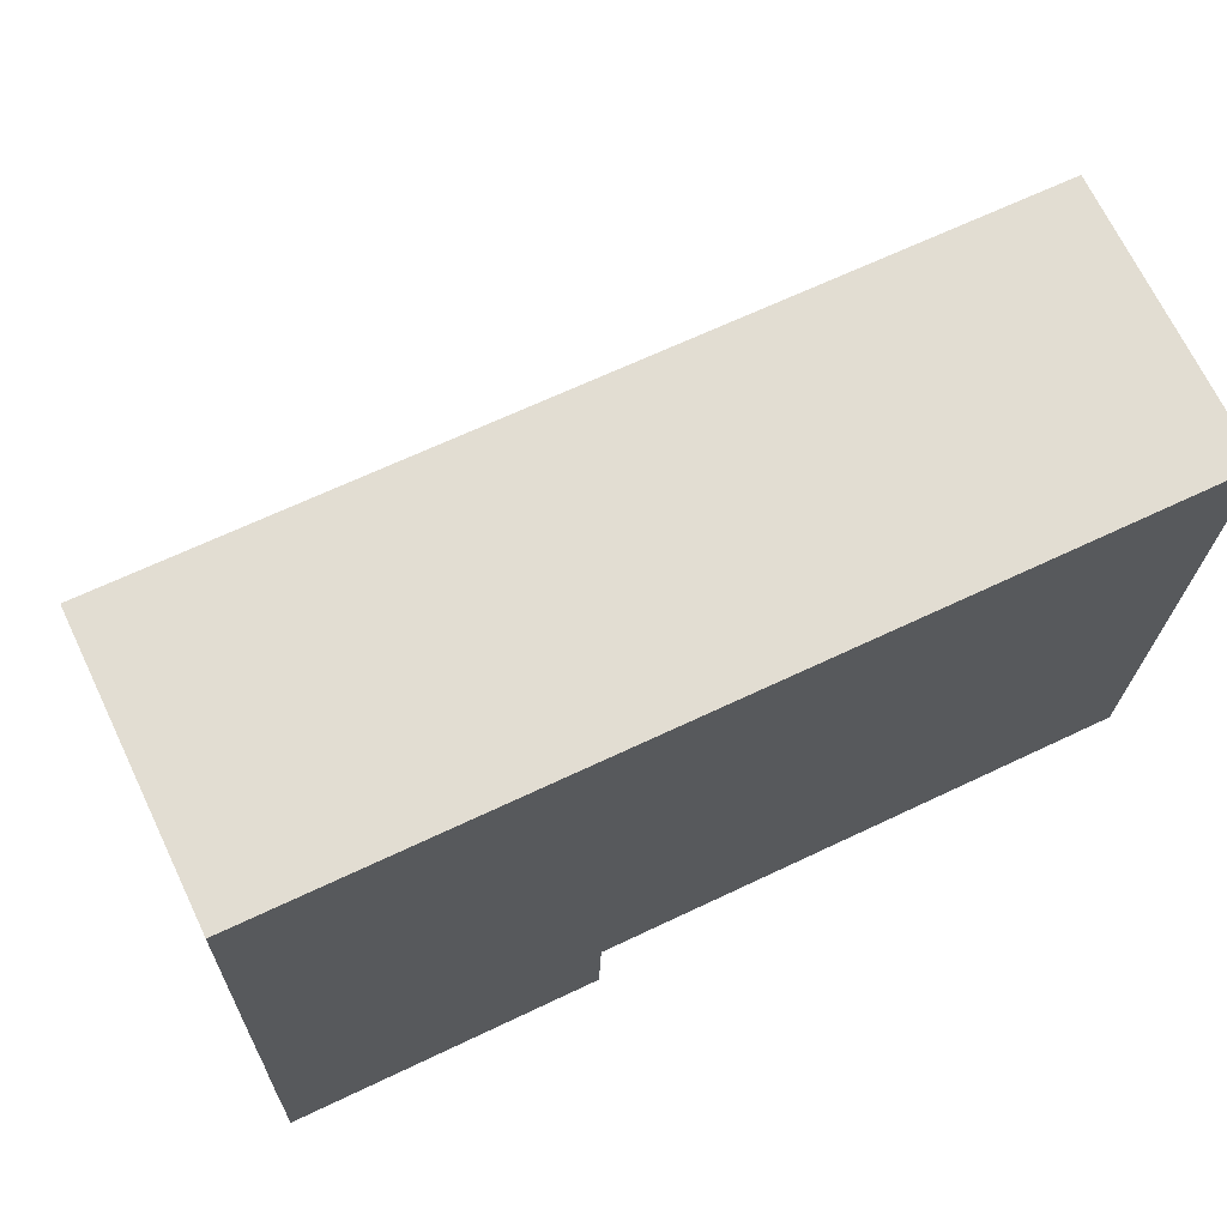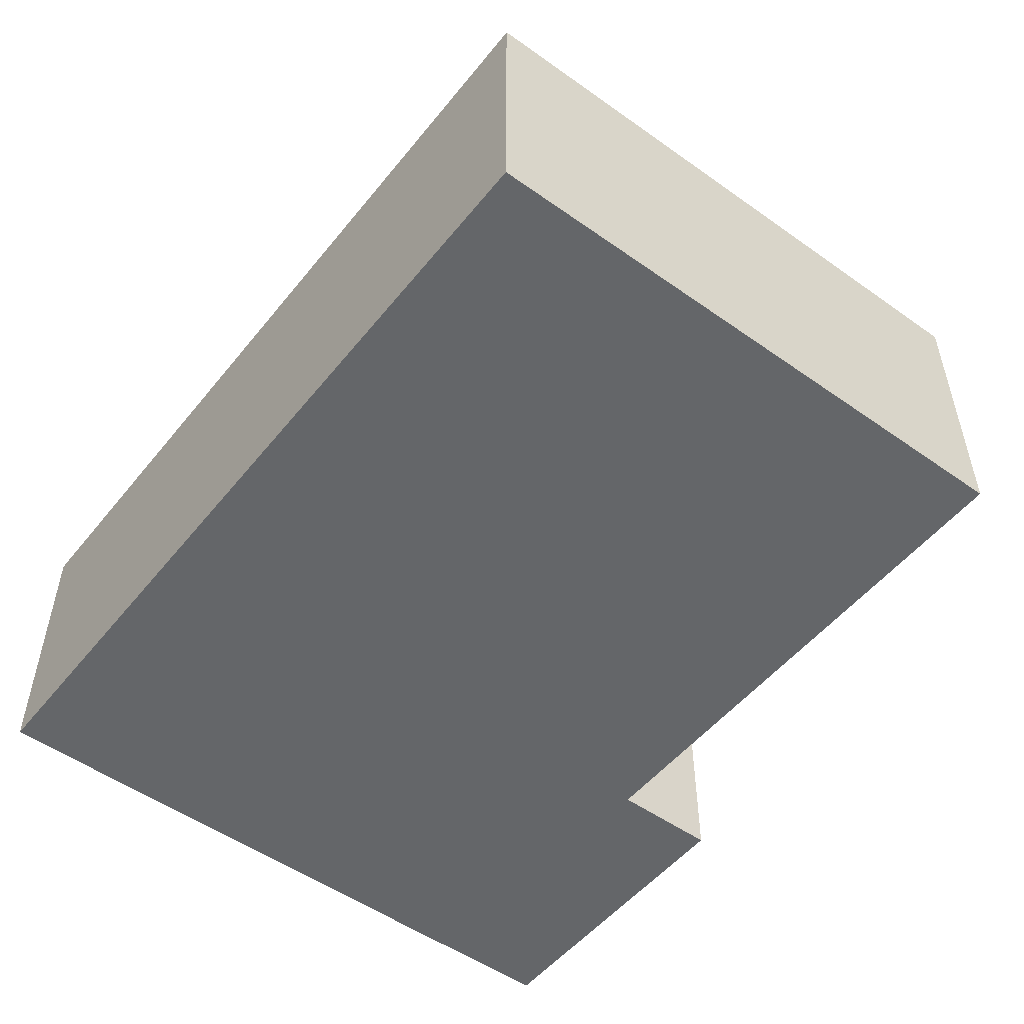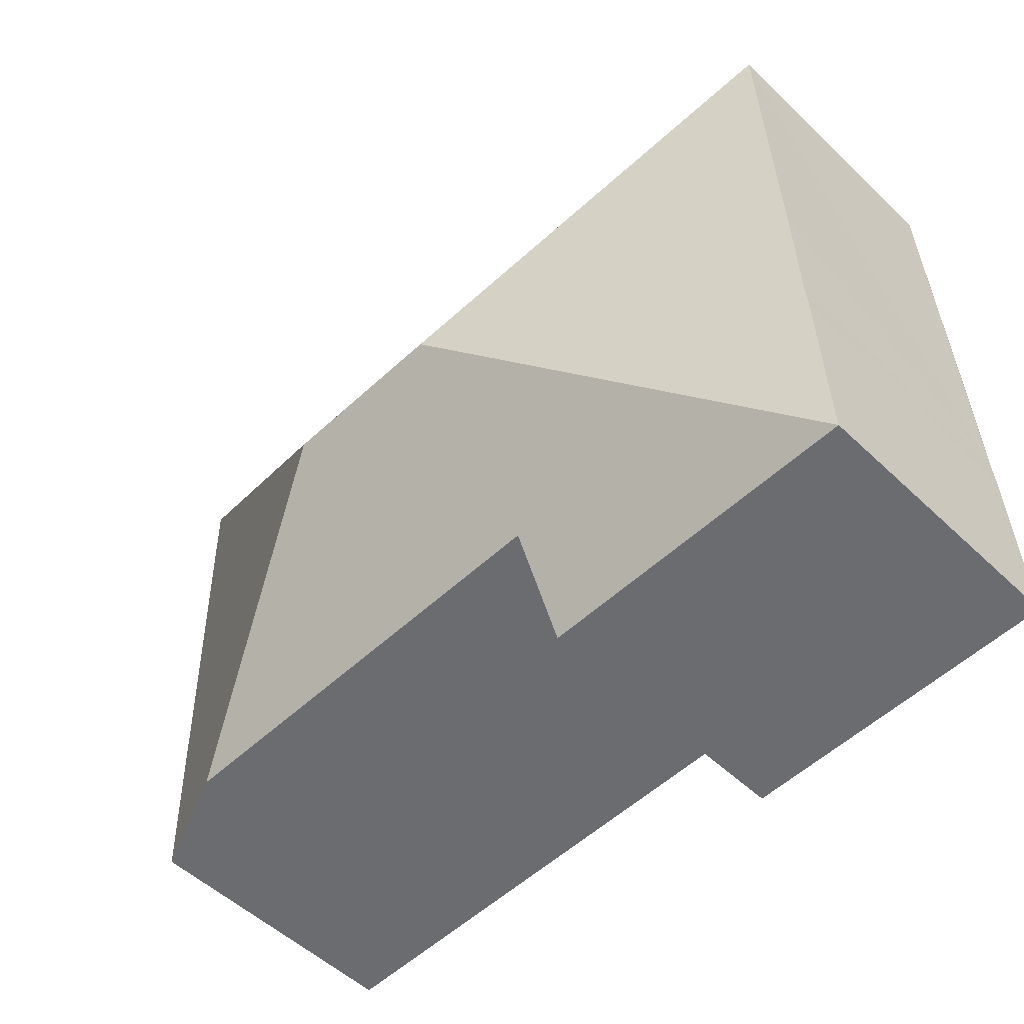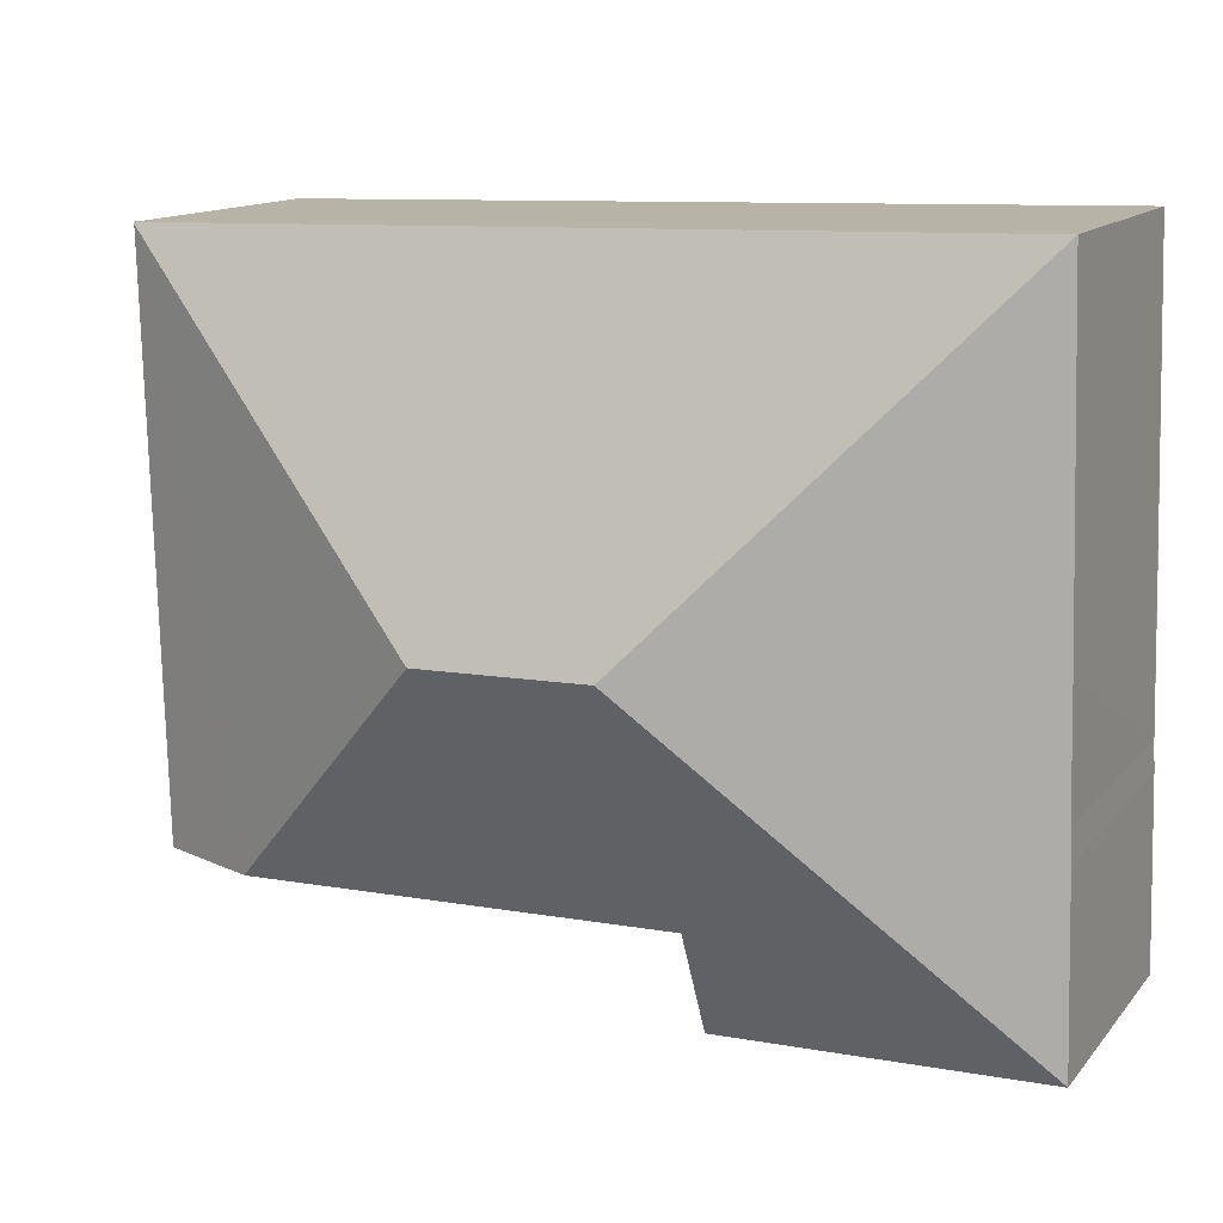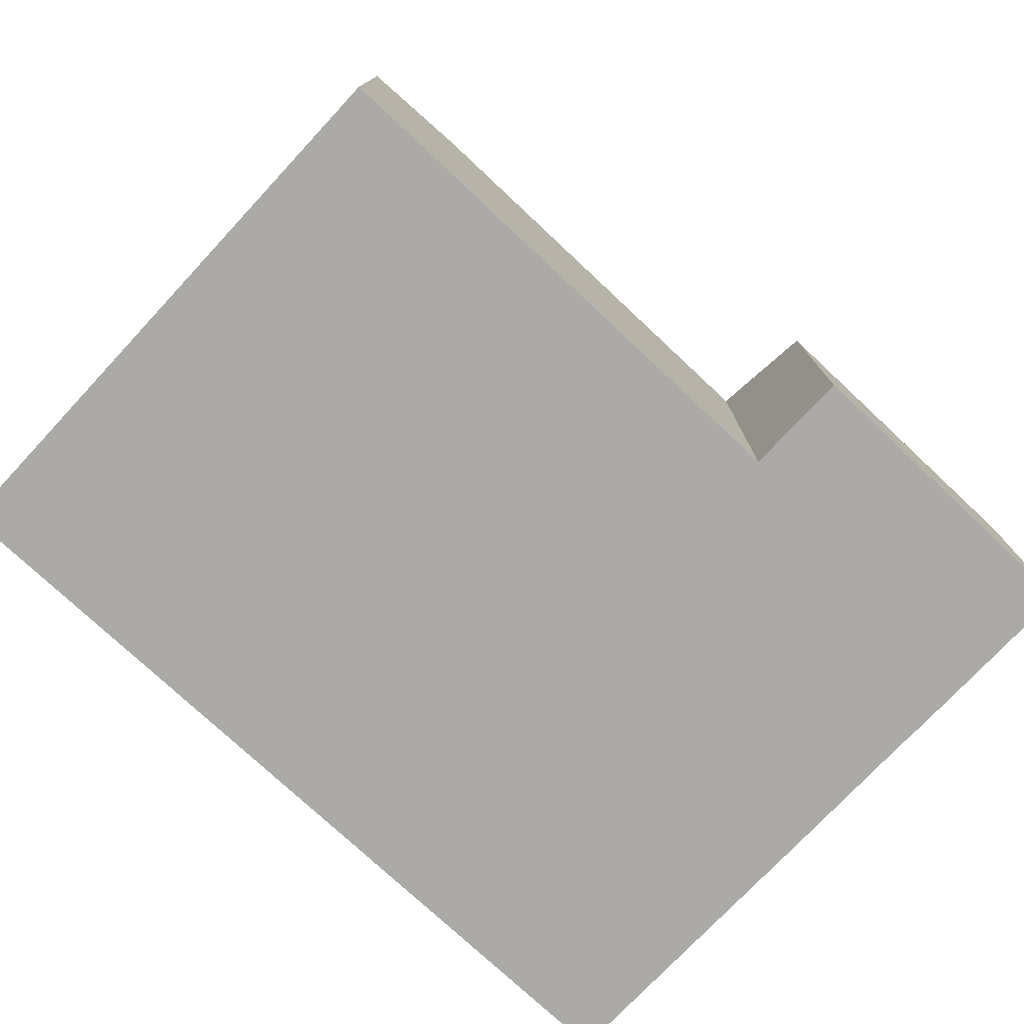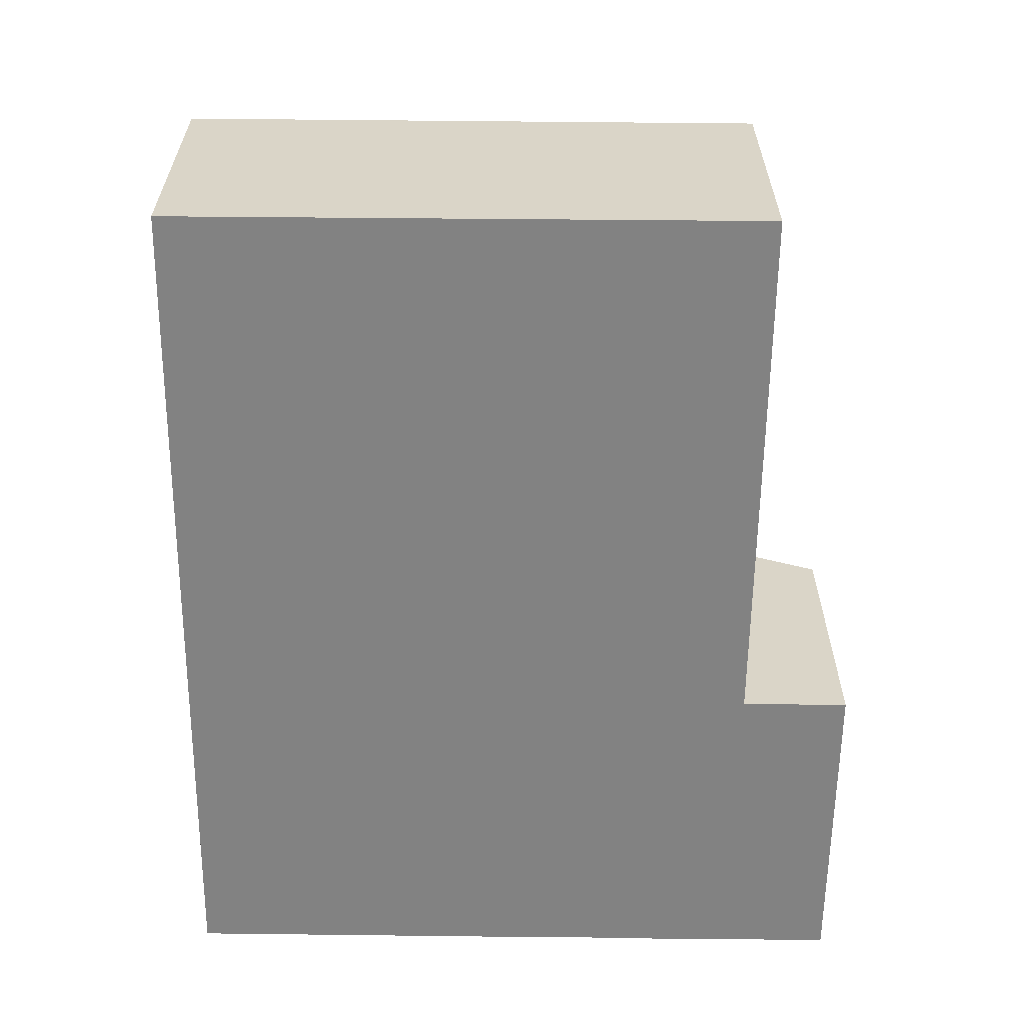
<metadata>
{"format":"obj","ext":"obj","renderer":"f3d","projection":"perspective","resolution":1024,"background":"white","views":[{"elev":69.4,"azim":-25.6,"up":"+Z"},{"elev":-51.7,"azim":53.9,"up":"+Y"},{"elev":-52.5,"azim":-135.6,"up":"+Z"},{"elev":13.5,"azim":-155.2,"up":"+Z"},{"elev":-76.1,"azim":138.4,"up":"+Y"},{"elev":-60.7,"azim":90.9,"up":"+Y"}]}
</metadata>
<code>
v  14.09 6.049 1.624
v  16.38 5.19 12.43
v  16.12 5.163 1.57
v  9.779 7.997 6.188
v  16.38 5.175 12.46
v  6.038 6.05 1.839
v  6.625 7.997 6.271
v  0 5.175 3.169e-16
v  5.985 5.176 -0.157
v  0.017 5.179 0.572
v  0.097 5.175 3.555
v  0.126 5.18 4.135
v  0.187 5.176 6.451
v  0.384 5.179 12.88
v  5.985 9.613e-18 -0.157
v  0 0 0
v  16.12 -9.613e-17 1.57
v  6.038 -1.126e-16 1.839
v  14.09 -9.944e-17 1.624
v  0.097 -2.177e-16 3.555
v  0.017 -3.502e-17 0.572
v  0.126 -2.532e-16 4.135
v  0.384 -7.89e-16 12.88
v  0.187 -3.95e-16 6.451
v  16.38 -7.628e-16 12.46
v  16.38 -7.608e-16 12.43
g defaultobject
f 1 2 3
f 2 1 4
f 4 5 2
f 6 4 1
f 4 6 7
f 7 6 8
f 8 6 9
f 10 7 8
f 7 10 11
f 7 11 12
f 7 12 13
f 7 13 14
f 4 14 5
f 14 4 7
f 15 8 9
f 8 15 16
f 3 6 1
f 6 3 17
f 6 17 18
f 18 17 19
f 16 10 8
f 10 16 11
f 11 16 20
f 20 16 21
f 11 22 12
f 22 11 20
f 22 13 12
f 13 22 14
f 14 22 23
f 23 22 24
f 23 5 14
f 5 23 25
f 5 3 2
f 3 5 25
f 3 25 17
f 17 25 26
f 18 9 6
f 9 18 15
f 23 26 25
f 26 23 17
f 17 23 19
f 19 23 18
f 18 23 15
f 15 23 24
f 15 24 22
f 15 22 16
f 16 22 21
f 21 22 20

</code>
